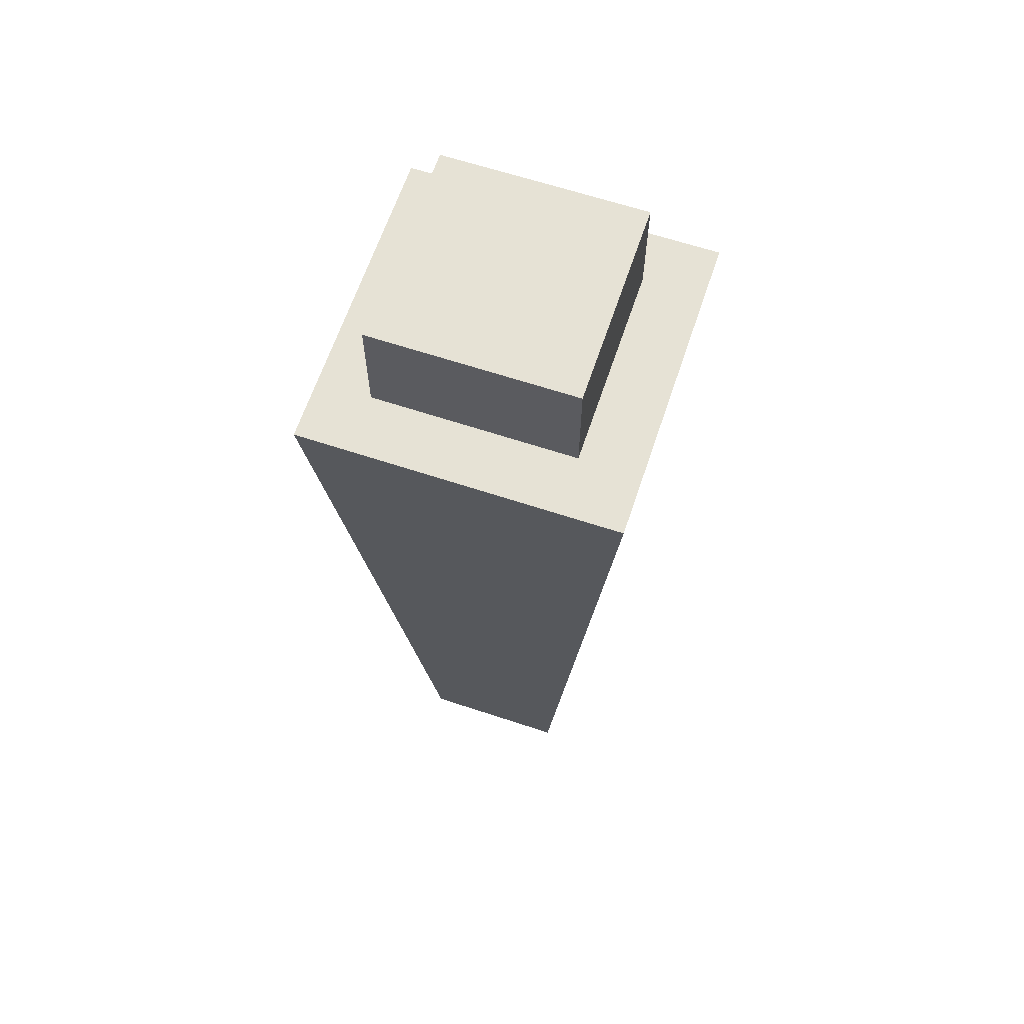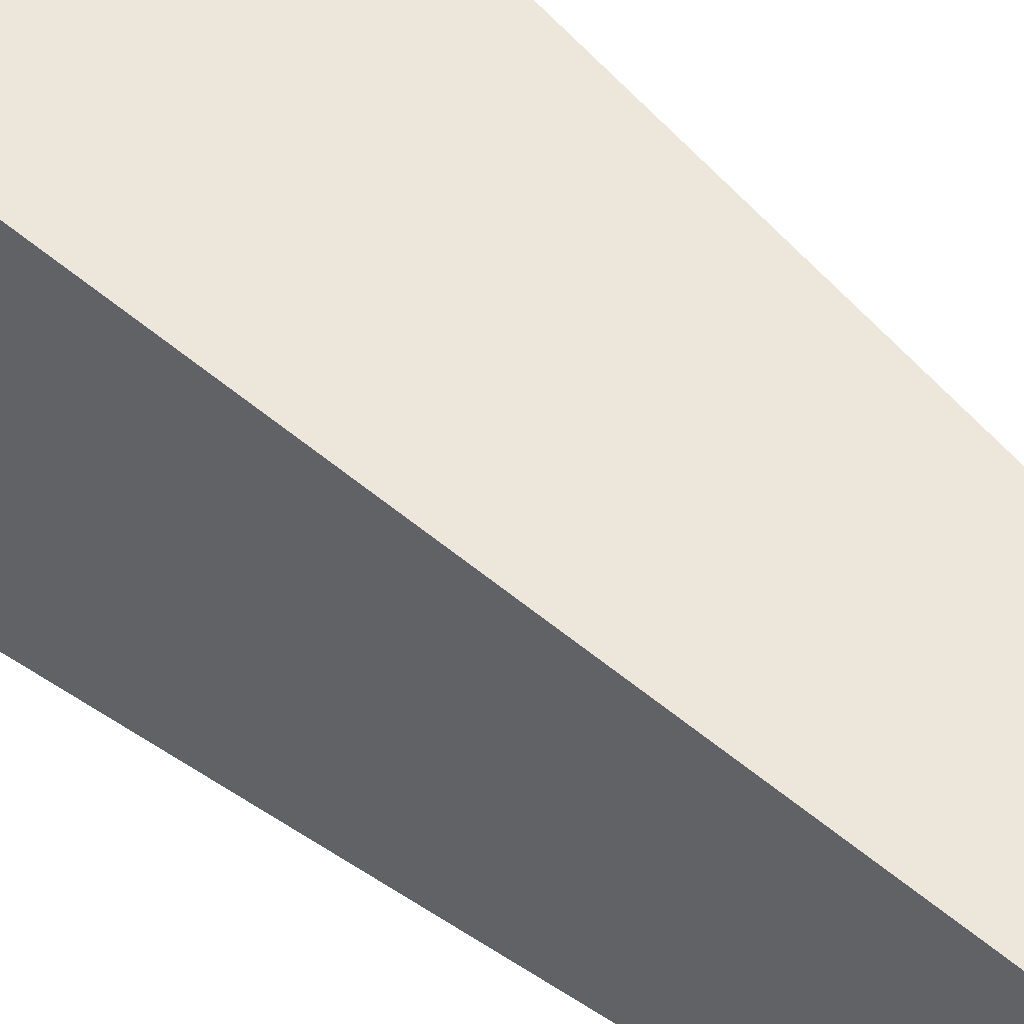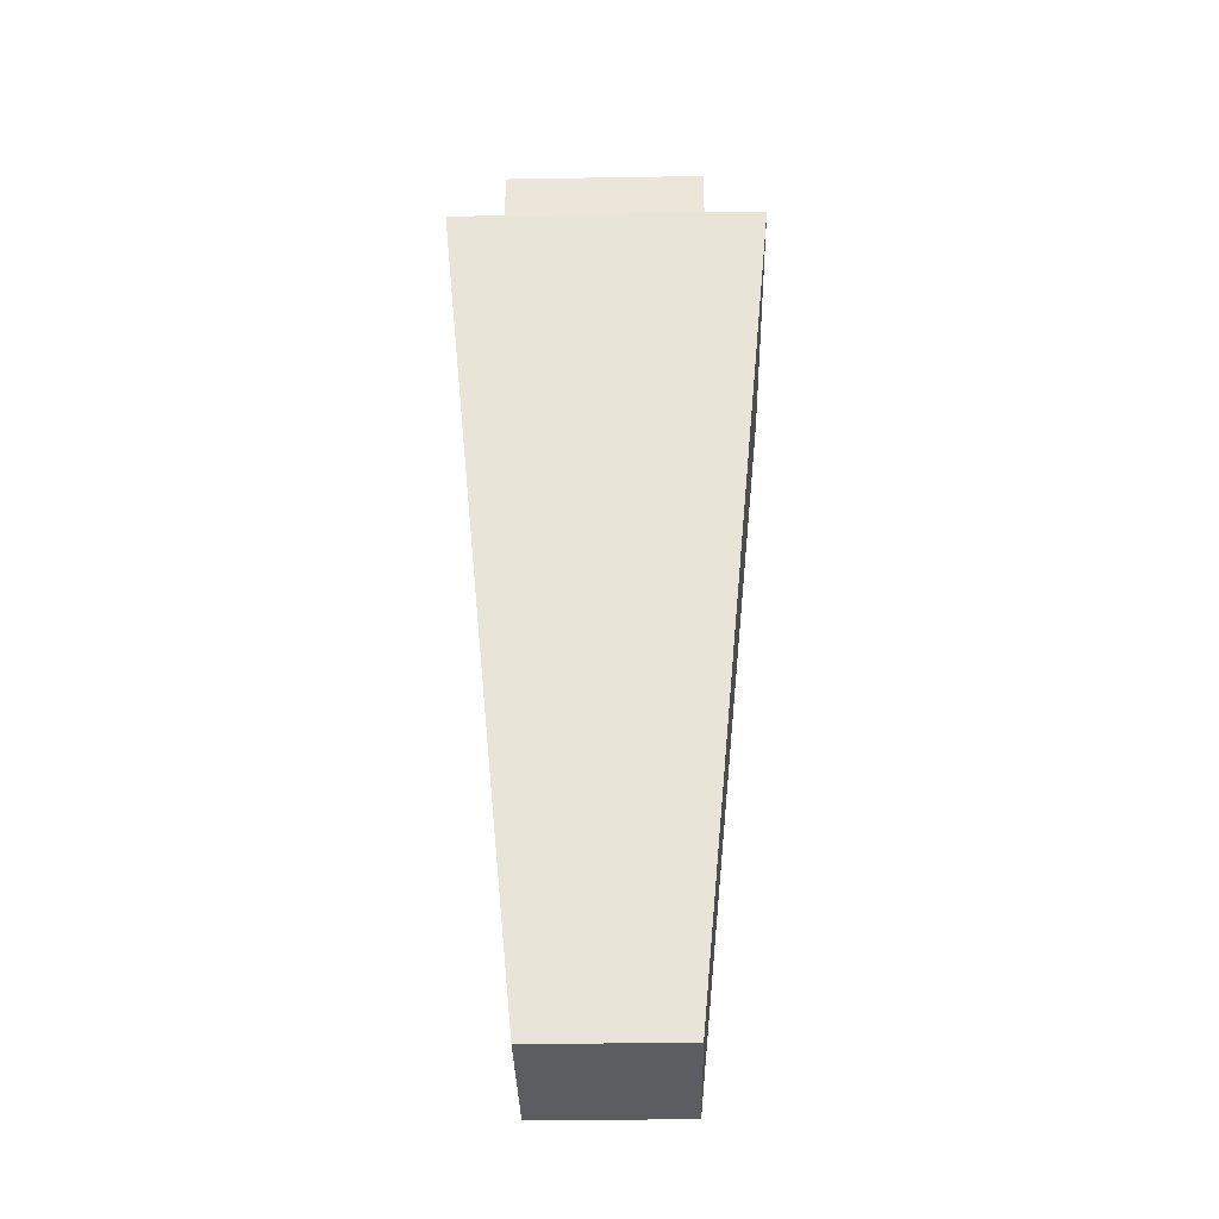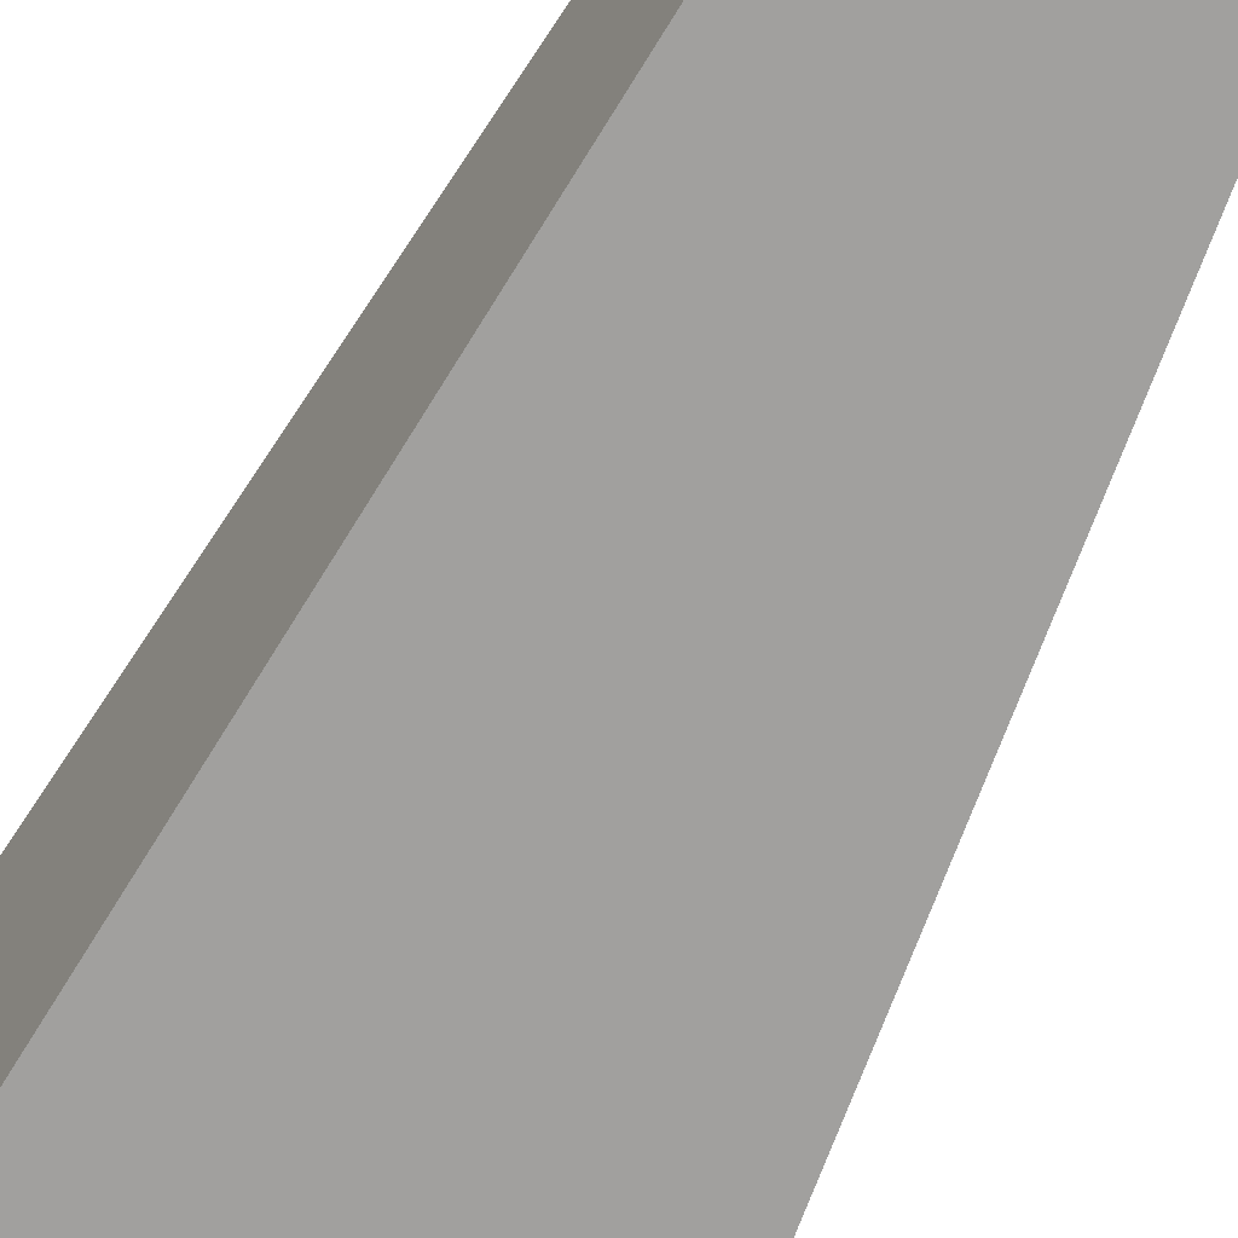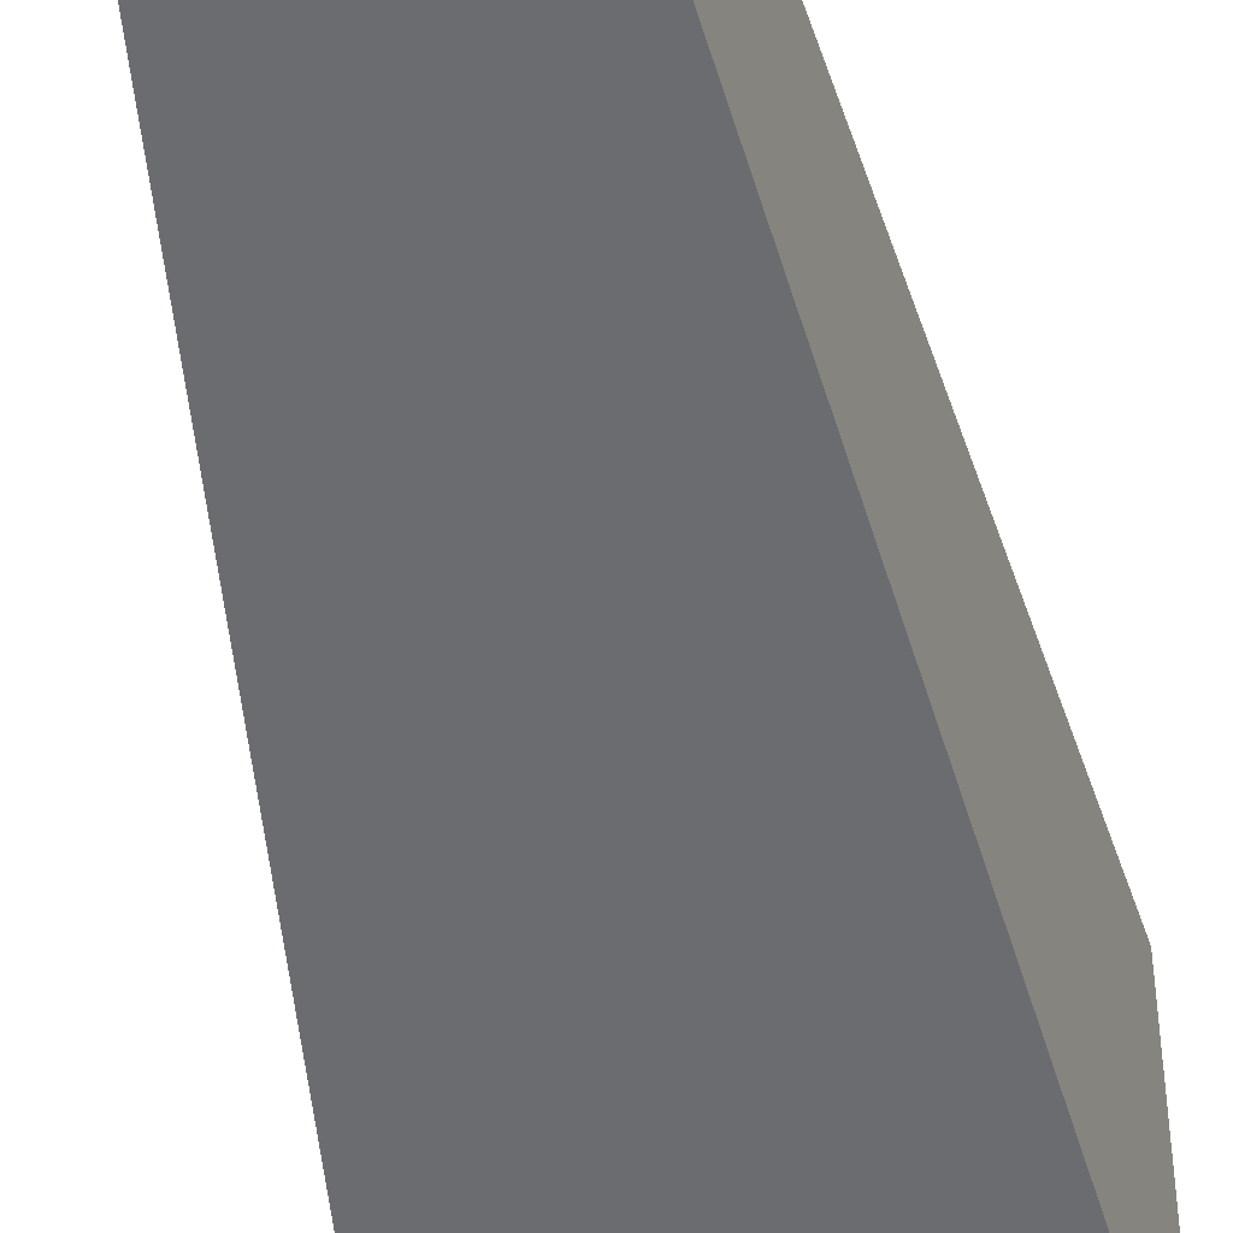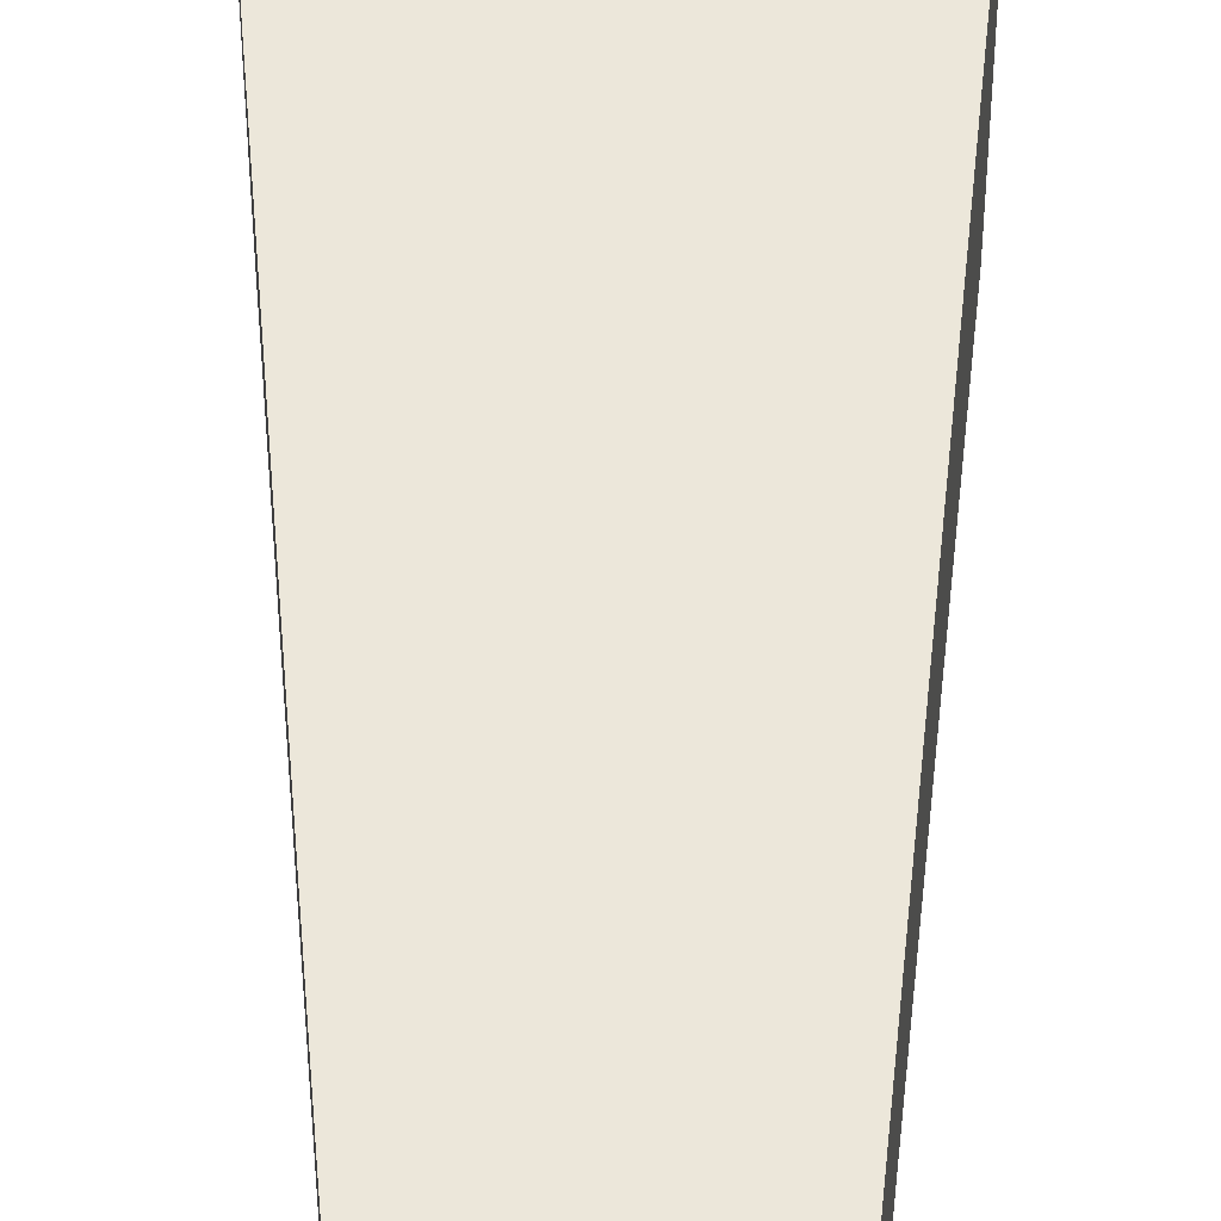
<metadata>
{"format":"obj","ext":"obj","renderer":"f3d","projection":"perspective","resolution":1024,"background":"white","views":[{"elev":64.0,"azim":-71.5,"up":"+Y"},{"elev":43.4,"azim":-42.0,"up":"+Z"},{"elev":-36.1,"azim":-178.8,"up":"+Y"},{"elev":-66.5,"azim":-26.3,"up":"+Z"},{"elev":-48.4,"azim":11.4,"up":"+Z"},{"elev":45.6,"azim":0.5,"up":"+Z"}]}
</metadata>
<code>
v -5.19 -32.76 5.19
v 5.19 -32.76 5.19
v -10.87 25.2 10.87
v 10.87 25.2 10.87
v -10.87 25.2 -10.87
v 10.87 25.2 -10.87
v -5.19 -32.76 -5.19
v 5.19 -32.76 -5.19
v -6.794 24.98 6.655
v 7.213 24.98 6.655
v -6.794 32.76 6.655
v 7.213 32.76 6.655
v -6.794 32.76 -7.203
v 7.213 32.76 -7.203
v -6.794 24.98 -7.203
v 7.213 24.98 -7.203
f 1 2 4 3
f 3 4 6 5
f 5 6 8 7
f 7 8 2 1
f 2 8 6 4
f 7 1 3 5
f 9 10 12 11
f 11 12 14 13
f 13 14 16 15
f 15 16 10 9
f 10 16 14 12
f 15 9 11 13

</code>
